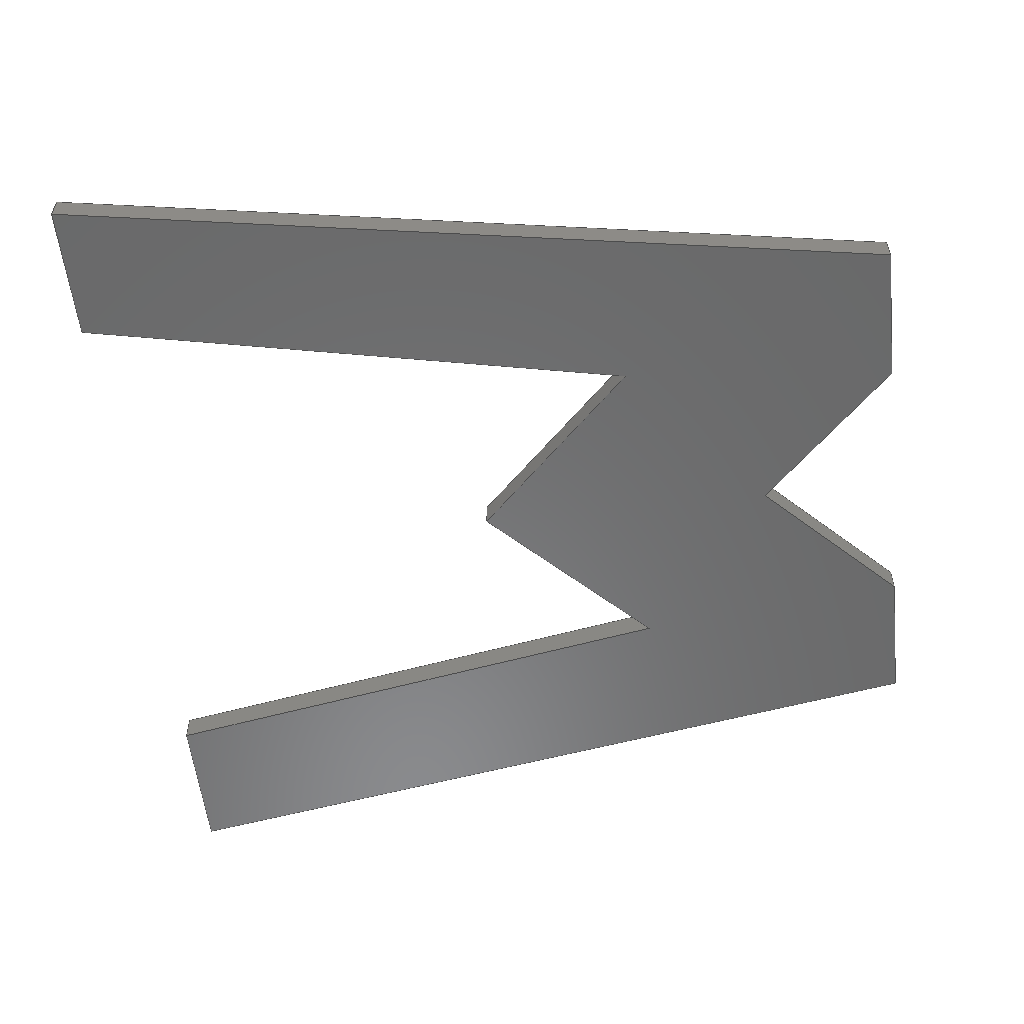
<metadata>
{"format":"step","ext":"step","renderer":"f3d","projection":"perspective","resolution":1024,"background":"white","views":[{"elev":-56.2,"azim":96.4,"up":"+Y"}]}
</metadata>
<code>
ISO-10303-21;
DATA;
#1=MECHANICAL_DESIGN_GEOMETRIC_PRESENTATION_REPRESENTATION('',(#4),#438);
#2=SHAPE_REPRESENTATION_RELATIONSHIP('SRR','None',#445,#3);
#3=ADVANCED_BREP_SHAPE_REPRESENTATION('',(#5),#437);
#4=STYLED_ITEM('',(#454),#5);
#5=MANIFOLD_SOLID_BREP('Body1',#266);
#6=FACE_OUTER_BOUND('',#20,.T.);
#7=FACE_OUTER_BOUND('',#21,.T.);
#8=FACE_OUTER_BOUND('',#22,.T.);
#9=FACE_OUTER_BOUND('',#23,.T.);
#10=FACE_OUTER_BOUND('',#24,.T.);
#11=FACE_OUTER_BOUND('',#25,.T.);
#12=FACE_OUTER_BOUND('',#26,.T.);
#13=FACE_OUTER_BOUND('',#27,.T.);
#14=FACE_OUTER_BOUND('',#28,.T.);
#15=FACE_OUTER_BOUND('',#29,.T.);
#16=FACE_OUTER_BOUND('',#30,.T.);
#17=FACE_OUTER_BOUND('',#31,.T.);
#18=FACE_OUTER_BOUND('',#32,.T.);
#19=FACE_OUTER_BOUND('',#33,.T.);
#20=EDGE_LOOP('',(#166,#167,#168,#169));
#21=EDGE_LOOP('',(#170,#171,#172,#173));
#22=EDGE_LOOP('',(#174,#175,#176,#177));
#23=EDGE_LOOP('',(#178,#179,#180,#181));
#24=EDGE_LOOP('',(#182,#183,#184,#185));
#25=EDGE_LOOP('',(#186,#187,#188,#189));
#26=EDGE_LOOP('',(#190,#191,#192,#193));
#27=EDGE_LOOP('',(#194,#195,#196,#197));
#28=EDGE_LOOP('',(#198,#199,#200,#201));
#29=EDGE_LOOP('',(#202,#203,#204,#205));
#30=EDGE_LOOP('',(#206,#207,#208,#209));
#31=EDGE_LOOP('',(#210,#211,#212,#213));
#32=EDGE_LOOP('',(#214,#215,#216,#217,#218,#219,#220,#221,#222,#223,#224,
#225));
#33=EDGE_LOOP('',(#226,#227,#228,#229,#230,#231,#232,#233,#234,#235,#236,
#237));
#34=LINE('',#364,#70);
#35=LINE('',#366,#71);
#36=LINE('',#368,#72);
#37=LINE('',#369,#73);
#38=LINE('',#372,#74);
#39=LINE('',#374,#75);
#40=LINE('',#375,#76);
#41=LINE('',#378,#77);
#42=LINE('',#380,#78);
#43=LINE('',#381,#79);
#44=LINE('',#384,#80);
#45=LINE('',#386,#81);
#46=LINE('',#387,#82);
#47=LINE('',#390,#83);
#48=LINE('',#392,#84);
#49=LINE('',#393,#85);
#50=LINE('',#396,#86);
#51=LINE('',#398,#87);
#52=LINE('',#399,#88);
#53=LINE('',#402,#89);
#54=LINE('',#404,#90);
#55=LINE('',#405,#91);
#56=LINE('',#408,#92);
#57=LINE('',#410,#93);
#58=LINE('',#411,#94);
#59=LINE('',#414,#95);
#60=LINE('',#416,#96);
#61=LINE('',#417,#97);
#62=LINE('',#420,#98);
#63=LINE('',#422,#99);
#64=LINE('',#423,#100);
#65=LINE('',#426,#101);
#66=LINE('',#428,#102);
#67=LINE('',#429,#103);
#68=LINE('',#431,#104);
#69=LINE('',#432,#105);
#70=VECTOR('',#298,1);
#71=VECTOR('',#299,1);
#72=VECTOR('',#300,1);
#73=VECTOR('',#301,1);
#74=VECTOR('',#304,1);
#75=VECTOR('',#305,1);
#76=VECTOR('',#306,1);
#77=VECTOR('',#309,1);
#78=VECTOR('',#310,1);
#79=VECTOR('',#311,1);
#80=VECTOR('',#314,1);
#81=VECTOR('',#315,1);
#82=VECTOR('',#316,1);
#83=VECTOR('',#319,1);
#84=VECTOR('',#320,1);
#85=VECTOR('',#321,1);
#86=VECTOR('',#324,1);
#87=VECTOR('',#325,1);
#88=VECTOR('',#326,1);
#89=VECTOR('',#329,1);
#90=VECTOR('',#330,1);
#91=VECTOR('',#331,1);
#92=VECTOR('',#334,1);
#93=VECTOR('',#335,1);
#94=VECTOR('',#336,1);
#95=VECTOR('',#339,1);
#96=VECTOR('',#340,1);
#97=VECTOR('',#341,1);
#98=VECTOR('',#344,1);
#99=VECTOR('',#345,1);
#100=VECTOR('',#346,1);
#101=VECTOR('',#349,1);
#102=VECTOR('',#350,1);
#103=VECTOR('',#351,1);
#104=VECTOR('',#354,1);
#105=VECTOR('',#355,1);
#106=VERTEX_POINT('',#362);
#107=VERTEX_POINT('',#363);
#108=VERTEX_POINT('',#365);
#109=VERTEX_POINT('',#367);
#110=VERTEX_POINT('',#371);
#111=VERTEX_POINT('',#373);
#112=VERTEX_POINT('',#377);
#113=VERTEX_POINT('',#379);
#114=VERTEX_POINT('',#383);
#115=VERTEX_POINT('',#385);
#116=VERTEX_POINT('',#389);
#117=VERTEX_POINT('',#391);
#118=VERTEX_POINT('',#395);
#119=VERTEX_POINT('',#397);
#120=VERTEX_POINT('',#401);
#121=VERTEX_POINT('',#403);
#122=VERTEX_POINT('',#407);
#123=VERTEX_POINT('',#409);
#124=VERTEX_POINT('',#413);
#125=VERTEX_POINT('',#415);
#126=VERTEX_POINT('',#419);
#127=VERTEX_POINT('',#421);
#128=VERTEX_POINT('',#425);
#129=VERTEX_POINT('',#427);
#130=EDGE_CURVE('',#106,#107,#34,.T.);
#131=EDGE_CURVE('',#106,#108,#35,.T.);
#132=EDGE_CURVE('',#109,#108,#36,.T.);
#133=EDGE_CURVE('',#107,#109,#37,.T.);
#134=EDGE_CURVE('',#107,#110,#38,.T.);
#135=EDGE_CURVE('',#111,#109,#39,.T.);
#136=EDGE_CURVE('',#110,#111,#40,.T.);
#137=EDGE_CURVE('',#110,#112,#41,.T.);
#138=EDGE_CURVE('',#113,#111,#42,.T.);
#139=EDGE_CURVE('',#112,#113,#43,.T.);
#140=EDGE_CURVE('',#114,#112,#44,.T.);
#141=EDGE_CURVE('',#115,#113,#45,.T.);
#142=EDGE_CURVE('',#114,#115,#46,.T.);
#143=EDGE_CURVE('',#114,#116,#47,.T.);
#144=EDGE_CURVE('',#117,#115,#48,.T.);
#145=EDGE_CURVE('',#116,#117,#49,.T.);
#146=EDGE_CURVE('',#118,#116,#50,.T.);
#147=EDGE_CURVE('',#119,#117,#51,.T.);
#148=EDGE_CURVE('',#118,#119,#52,.T.);
#149=EDGE_CURVE('',#118,#120,#53,.T.);
#150=EDGE_CURVE('',#121,#119,#54,.T.);
#151=EDGE_CURVE('',#120,#121,#55,.T.);
#152=EDGE_CURVE('',#120,#122,#56,.T.);
#153=EDGE_CURVE('',#123,#121,#57,.T.);
#154=EDGE_CURVE('',#122,#123,#58,.T.);
#155=EDGE_CURVE('',#124,#122,#59,.T.);
#156=EDGE_CURVE('',#125,#123,#60,.T.);
#157=EDGE_CURVE('',#124,#125,#61,.T.);
#158=EDGE_CURVE('',#124,#126,#62,.T.);
#159=EDGE_CURVE('',#127,#125,#63,.T.);
#160=EDGE_CURVE('',#126,#127,#64,.T.);
#161=EDGE_CURVE('',#128,#126,#65,.T.);
#162=EDGE_CURVE('',#129,#127,#66,.T.);
#163=EDGE_CURVE('',#128,#129,#67,.T.);
#164=EDGE_CURVE('',#128,#106,#68,.T.);
#165=EDGE_CURVE('',#108,#129,#69,.T.);
#166=ORIENTED_EDGE('',*,*,#130,.F.);
#167=ORIENTED_EDGE('',*,*,#131,.T.);
#168=ORIENTED_EDGE('',*,*,#132,.F.);
#169=ORIENTED_EDGE('',*,*,#133,.F.);
#170=ORIENTED_EDGE('',*,*,#134,.F.);
#171=ORIENTED_EDGE('',*,*,#133,.T.);
#172=ORIENTED_EDGE('',*,*,#135,.F.);
#173=ORIENTED_EDGE('',*,*,#136,.F.);
#174=ORIENTED_EDGE('',*,*,#137,.F.);
#175=ORIENTED_EDGE('',*,*,#136,.T.);
#176=ORIENTED_EDGE('',*,*,#138,.F.);
#177=ORIENTED_EDGE('',*,*,#139,.F.);
#178=ORIENTED_EDGE('',*,*,#140,.T.);
#179=ORIENTED_EDGE('',*,*,#139,.T.);
#180=ORIENTED_EDGE('',*,*,#141,.F.);
#181=ORIENTED_EDGE('',*,*,#142,.F.);
#182=ORIENTED_EDGE('',*,*,#143,.F.);
#183=ORIENTED_EDGE('',*,*,#142,.T.);
#184=ORIENTED_EDGE('',*,*,#144,.F.);
#185=ORIENTED_EDGE('',*,*,#145,.F.);
#186=ORIENTED_EDGE('',*,*,#146,.T.);
#187=ORIENTED_EDGE('',*,*,#145,.T.);
#188=ORIENTED_EDGE('',*,*,#147,.F.);
#189=ORIENTED_EDGE('',*,*,#148,.F.);
#190=ORIENTED_EDGE('',*,*,#149,.F.);
#191=ORIENTED_EDGE('',*,*,#148,.T.);
#192=ORIENTED_EDGE('',*,*,#150,.F.);
#193=ORIENTED_EDGE('',*,*,#151,.F.);
#194=ORIENTED_EDGE('',*,*,#152,.F.);
#195=ORIENTED_EDGE('',*,*,#151,.T.);
#196=ORIENTED_EDGE('',*,*,#153,.F.);
#197=ORIENTED_EDGE('',*,*,#154,.F.);
#198=ORIENTED_EDGE('',*,*,#155,.T.);
#199=ORIENTED_EDGE('',*,*,#154,.T.);
#200=ORIENTED_EDGE('',*,*,#156,.F.);
#201=ORIENTED_EDGE('',*,*,#157,.F.);
#202=ORIENTED_EDGE('',*,*,#158,.F.);
#203=ORIENTED_EDGE('',*,*,#157,.T.);
#204=ORIENTED_EDGE('',*,*,#159,.F.);
#205=ORIENTED_EDGE('',*,*,#160,.F.);
#206=ORIENTED_EDGE('',*,*,#161,.T.);
#207=ORIENTED_EDGE('',*,*,#160,.T.);
#208=ORIENTED_EDGE('',*,*,#162,.F.);
#209=ORIENTED_EDGE('',*,*,#163,.F.);
#210=ORIENTED_EDGE('',*,*,#164,.F.);
#211=ORIENTED_EDGE('',*,*,#163,.T.);
#212=ORIENTED_EDGE('',*,*,#165,.F.);
#213=ORIENTED_EDGE('',*,*,#131,.F.);
#214=ORIENTED_EDGE('',*,*,#165,.T.);
#215=ORIENTED_EDGE('',*,*,#162,.T.);
#216=ORIENTED_EDGE('',*,*,#159,.T.);
#217=ORIENTED_EDGE('',*,*,#156,.T.);
#218=ORIENTED_EDGE('',*,*,#153,.T.);
#219=ORIENTED_EDGE('',*,*,#150,.T.);
#220=ORIENTED_EDGE('',*,*,#147,.T.);
#221=ORIENTED_EDGE('',*,*,#144,.T.);
#222=ORIENTED_EDGE('',*,*,#141,.T.);
#223=ORIENTED_EDGE('',*,*,#138,.T.);
#224=ORIENTED_EDGE('',*,*,#135,.T.);
#225=ORIENTED_EDGE('',*,*,#132,.T.);
#226=ORIENTED_EDGE('',*,*,#164,.T.);
#227=ORIENTED_EDGE('',*,*,#130,.T.);
#228=ORIENTED_EDGE('',*,*,#134,.T.);
#229=ORIENTED_EDGE('',*,*,#137,.T.);
#230=ORIENTED_EDGE('',*,*,#140,.F.);
#231=ORIENTED_EDGE('',*,*,#143,.T.);
#232=ORIENTED_EDGE('',*,*,#146,.F.);
#233=ORIENTED_EDGE('',*,*,#149,.T.);
#234=ORIENTED_EDGE('',*,*,#152,.T.);
#235=ORIENTED_EDGE('',*,*,#155,.F.);
#236=ORIENTED_EDGE('',*,*,#158,.T.);
#237=ORIENTED_EDGE('',*,*,#161,.F.);
#238=PLANE('',#280);
#239=PLANE('',#281);
#240=PLANE('',#282);
#241=PLANE('',#283);
#242=PLANE('',#284);
#243=PLANE('',#285);
#244=PLANE('',#286);
#245=PLANE('',#287);
#246=PLANE('',#288);
#247=PLANE('',#289);
#248=PLANE('',#290);
#249=PLANE('',#291);
#250=PLANE('',#292);
#251=PLANE('',#293);
#252=ADVANCED_FACE('',(#6),#238,.T.);
#253=ADVANCED_FACE('',(#7),#239,.T.);
#254=ADVANCED_FACE('',(#8),#240,.T.);
#255=ADVANCED_FACE('',(#9),#241,.T.);
#256=ADVANCED_FACE('',(#10),#242,.T.);
#257=ADVANCED_FACE('',(#11),#243,.T.);
#258=ADVANCED_FACE('',(#12),#244,.T.);
#259=ADVANCED_FACE('',(#13),#245,.T.);
#260=ADVANCED_FACE('',(#14),#246,.T.);
#261=ADVANCED_FACE('',(#15),#247,.T.);
#262=ADVANCED_FACE('',(#16),#248,.T.);
#263=ADVANCED_FACE('',(#17),#249,.T.);
#264=ADVANCED_FACE('',(#18),#250,.T.);
#265=ADVANCED_FACE('',(#19),#251,.F.);
#266=CLOSED_SHELL('',(#252,#253,#254,#255,#256,#257,#258,#259,#260,#261,
#262,#263,#264,#265));
#267=DERIVED_UNIT_ELEMENT(#269,1);
#268=DERIVED_UNIT_ELEMENT(#440,3);
#269=(
MASS_UNIT()
NAMED_UNIT(*)
SI_UNIT(.KILO.,.GRAM.)
);
#270=DERIVED_UNIT((#267,#268));
#271=MEASURE_REPRESENTATION_ITEM('density measure',
POSITIVE_RATIO_MEASURE(7850),#270);
#272=PROPERTY_DEFINITION_REPRESENTATION(#277,#274);
#273=PROPERTY_DEFINITION_REPRESENTATION(#278,#275);
#274=REPRESENTATION('material name',(#276),#437);
#275=REPRESENTATION('density',(#271),#437);
#276=DESCRIPTIVE_REPRESENTATION_ITEM('Steel','Steel');
#277=PROPERTY_DEFINITION('material property','material name',#447);
#278=PROPERTY_DEFINITION('material property','density of part',#447);
#279=AXIS2_PLACEMENT_3D('placement',#360,#294,#295);
#280=AXIS2_PLACEMENT_3D('',#361,#296,#297);
#281=AXIS2_PLACEMENT_3D('',#370,#302,#303);
#282=AXIS2_PLACEMENT_3D('',#376,#307,#308);
#283=AXIS2_PLACEMENT_3D('',#382,#312,#313);
#284=AXIS2_PLACEMENT_3D('',#388,#317,#318);
#285=AXIS2_PLACEMENT_3D('',#394,#322,#323);
#286=AXIS2_PLACEMENT_3D('',#400,#327,#328);
#287=AXIS2_PLACEMENT_3D('',#406,#332,#333);
#288=AXIS2_PLACEMENT_3D('',#412,#337,#338);
#289=AXIS2_PLACEMENT_3D('',#418,#342,#343);
#290=AXIS2_PLACEMENT_3D('',#424,#347,#348);
#291=AXIS2_PLACEMENT_3D('',#430,#352,#353);
#292=AXIS2_PLACEMENT_3D('',#433,#356,#357);
#293=AXIS2_PLACEMENT_3D('',#434,#358,#359);
#294=DIRECTION('axis',(0,0,1));
#295=DIRECTION('refdir',(1,0,0));
#296=DIRECTION('center_axis',(0.7071,0,0.7071));
#297=DIRECTION('ref_axis',(0.7071,0,-0.7071));
#298=DIRECTION('',(-0.7071,0,0.7071));
#299=DIRECTION('',(0,1,0));
#300=DIRECTION('',(0.7071,0,-0.7071));
#301=DIRECTION('',(0,1,0));
#302=DIRECTION('center_axis',(-0.7071,0,0.7071));
#303=DIRECTION('ref_axis',(0.7071,0,0.7071));
#304=DIRECTION('',(-0.7071,0,-0.7071));
#305=DIRECTION('',(0.7071,0,0.7071));
#306=DIRECTION('',(0,1,0));
#307=DIRECTION('center_axis',(0.985,0,0.1727));
#308=DIRECTION('ref_axis',(0.1727,0,-0.985));
#309=DIRECTION('',(-0.1727,0,0.985));
#310=DIRECTION('',(0.1727,0,-0.985));
#311=DIRECTION('',(0,1,0));
#312=DIRECTION('center_axis',(0,0,1));
#313=DIRECTION('ref_axis',(1,0,0));
#314=DIRECTION('',(1,0,0));
#315=DIRECTION('',(1,0,0));
#316=DIRECTION('',(0,1,0));
#317=DIRECTION('center_axis',(-0.9864,0,-0.1644));
#318=DIRECTION('ref_axis',(-0.1644,0,0.9864));
#319=DIRECTION('',(0.1644,0,-0.9864));
#320=DIRECTION('',(-0.1644,0,0.9864));
#321=DIRECTION('',(0,1,0));
#322=DIRECTION('center_axis',(0,0,-1));
#323=DIRECTION('ref_axis',(-1,0,0));
#324=DIRECTION('',(-1,0,0));
#325=DIRECTION('',(-1,0,0));
#326=DIRECTION('',(0,1,0));
#327=DIRECTION('center_axis',(0.7071,0,-0.7071));
#328=DIRECTION('ref_axis',(-0.7071,0,-0.7071));
#329=DIRECTION('',(0.7071,0,0.7071));
#330=DIRECTION('',(-0.7071,0,-0.7071));
#331=DIRECTION('',(0,1,0));
#332=DIRECTION('center_axis',(-0.7071,0,-0.7071));
#333=DIRECTION('ref_axis',(-0.7071,0,0.7071));
#334=DIRECTION('',(0.7071,0,-0.7071));
#335=DIRECTION('',(-0.7071,0,0.7071));
#336=DIRECTION('',(0,1,0));
#337=DIRECTION('center_axis',(0,0,-1));
#338=DIRECTION('ref_axis',(-1,0,0));
#339=DIRECTION('',(-1,0,0));
#340=DIRECTION('',(-1,0,0));
#341=DIRECTION('',(0,1,0));
#342=DIRECTION('center_axis',(0.9864,0,-0.1644));
#343=DIRECTION('ref_axis',(-0.1644,0,-0.9864));
#344=DIRECTION('',(0.1644,0,0.9864));
#345=DIRECTION('',(-0.1644,0,-0.9864));
#346=DIRECTION('',(0,1,0));
#347=DIRECTION('center_axis',(0,0,1));
#348=DIRECTION('ref_axis',(1,0,0));
#349=DIRECTION('',(1,0,0));
#350=DIRECTION('',(1,0,0));
#351=DIRECTION('',(0,1,0));
#352=DIRECTION('center_axis',(-0.9793,0,0.2026));
#353=DIRECTION('ref_axis',(0.2026,0,0.9793));
#354=DIRECTION('',(-0.2026,0,-0.9793));
#355=DIRECTION('',(0.2026,0,0.9793));
#356=DIRECTION('center_axis',(0,1,0));
#357=DIRECTION('ref_axis',(0,0,1));
#358=DIRECTION('center_axis',(0,1,0));
#359=DIRECTION('ref_axis',(-1,0,0));
#360=CARTESIAN_POINT('',(0,0,0));
#361=CARTESIAN_POINT('Origin',(-6.35,0.635,-6.096));
#362=CARTESIAN_POINT('',(-4.826,0.635,-7.62));
#363=CARTESIAN_POINT('',(-6.35,0.635,-6.096));
#364=CARTESIAN_POINT('',(-4.826,0.635,-7.62));
#365=CARTESIAN_POINT('',(-4.826,0.889,-7.62));
#366=CARTESIAN_POINT('',(-4.826,0.635,-7.62));
#367=CARTESIAN_POINT('',(-6.35,0.889,-6.096));
#368=CARTESIAN_POINT('',(-4.826,0.889,-7.62));
#369=CARTESIAN_POINT('',(-6.35,0.635,-6.096));
#370=CARTESIAN_POINT('Origin',(-7.874,0.635,-7.62));
#371=CARTESIAN_POINT('',(-7.874,0.635,-7.62));
#372=CARTESIAN_POINT('',(-6.35,0.635,-6.096));
#373=CARTESIAN_POINT('',(-7.874,0.889,-7.62));
#374=CARTESIAN_POINT('',(-6.35,0.889,-6.096));
#375=CARTESIAN_POINT('',(-7.874,0.635,-7.62));
#376=CARTESIAN_POINT('Origin',(-8.765,0.635,-2.54));
#377=CARTESIAN_POINT('',(-8.765,0.635,-2.54));
#378=CARTESIAN_POINT('',(-7.874,0.635,-7.62));
#379=CARTESIAN_POINT('',(-8.765,0.889,-2.54));
#380=CARTESIAN_POINT('',(-7.874,0.889,-7.62));
#381=CARTESIAN_POINT('',(-8.765,0.635,-2.54));
#382=CARTESIAN_POINT('Origin',(-10.16,0.635,-2.54));
#383=CARTESIAN_POINT('',(-10.16,0.635,-2.54));
#384=CARTESIAN_POINT('',(-10.16,0.635,-2.54));
#385=CARTESIAN_POINT('',(-10.16,0.889,-2.54));
#386=CARTESIAN_POINT('',(-10.16,0.889,-2.54));
#387=CARTESIAN_POINT('',(-10.16,0.635,-2.54));
#388=CARTESIAN_POINT('Origin',(-8.89,0.635,-10.16));
#389=CARTESIAN_POINT('',(-8.89,0.635,-10.16));
#390=CARTESIAN_POINT('',(-10.16,0.635,-2.54));
#391=CARTESIAN_POINT('',(-8.89,0.889,-10.16));
#392=CARTESIAN_POINT('',(-10.16,0.889,-2.54));
#393=CARTESIAN_POINT('',(-8.89,0.635,-10.16));
#394=CARTESIAN_POINT('Origin',(-7.62,0.635,-10.16));
#395=CARTESIAN_POINT('',(-7.62,0.635,-10.16));
#396=CARTESIAN_POINT('',(-7.62,0.635,-10.16));
#397=CARTESIAN_POINT('',(-7.62,0.889,-10.16));
#398=CARTESIAN_POINT('',(-7.62,0.889,-10.16));
#399=CARTESIAN_POINT('',(-7.62,0.635,-10.16));
#400=CARTESIAN_POINT('Origin',(-6.35,0.635,-8.89));
#401=CARTESIAN_POINT('',(-6.35,0.635,-8.89));
#402=CARTESIAN_POINT('',(-7.62,0.635,-10.16));
#403=CARTESIAN_POINT('',(-6.35,0.889,-8.89));
#404=CARTESIAN_POINT('',(-7.62,0.889,-10.16));
#405=CARTESIAN_POINT('',(-6.35,0.635,-8.89));
#406=CARTESIAN_POINT('Origin',(-5.08,0.635,-10.16));
#407=CARTESIAN_POINT('',(-5.08,0.635,-10.16));
#408=CARTESIAN_POINT('',(-6.35,0.635,-8.89));
#409=CARTESIAN_POINT('',(-5.08,0.889,-10.16));
#410=CARTESIAN_POINT('',(-6.35,0.889,-8.89));
#411=CARTESIAN_POINT('',(-5.08,0.635,-10.16));
#412=CARTESIAN_POINT('Origin',(-3.81,0.635,-10.16));
#413=CARTESIAN_POINT('',(-3.81,0.635,-10.16));
#414=CARTESIAN_POINT('',(-3.81,0.635,-10.16));
#415=CARTESIAN_POINT('',(-3.81,0.889,-10.16));
#416=CARTESIAN_POINT('',(-3.81,0.889,-10.16));
#417=CARTESIAN_POINT('',(-3.81,0.635,-10.16));
#418=CARTESIAN_POINT('Origin',(-2.54,0.635,-2.54));
#419=CARTESIAN_POINT('',(-2.54,0.635,-2.54));
#420=CARTESIAN_POINT('',(-3.81,0.635,-10.16));
#421=CARTESIAN_POINT('',(-2.54,0.889,-2.54));
#422=CARTESIAN_POINT('',(-3.81,0.889,-10.16));
#423=CARTESIAN_POINT('',(-2.54,0.635,-2.54));
#424=CARTESIAN_POINT('Origin',(-3.775,0.635,-2.54));
#425=CARTESIAN_POINT('',(-3.775,0.635,-2.54));
#426=CARTESIAN_POINT('',(-3.775,0.635,-2.54));
#427=CARTESIAN_POINT('',(-3.775,0.889,-2.54));
#428=CARTESIAN_POINT('',(-3.775,0.889,-2.54));
#429=CARTESIAN_POINT('',(-3.775,0.635,-2.54));
#430=CARTESIAN_POINT('Origin',(-4.826,0.635,-7.62));
#431=CARTESIAN_POINT('',(-3.775,0.635,-2.54));
#432=CARTESIAN_POINT('',(-3.775,0.889,-2.54));
#433=CARTESIAN_POINT('Origin',(-6.35,0.889,-6.35));
#434=CARTESIAN_POINT('Origin',(-6.35,0.635,-6.35));
#435=UNCERTAINTY_MEASURE_WITH_UNIT(LENGTH_MEASURE(0.001),#439,
'DISTANCE_ACCURACY_VALUE',
'Maximum model space distance between geometric entities at asserted c
onnectivities');
#436=UNCERTAINTY_MEASURE_WITH_UNIT(LENGTH_MEASURE(0.001),#439,
'DISTANCE_ACCURACY_VALUE',
'Maximum model space distance between geometric entities at asserted c
onnectivities');
#437=(
GEOMETRIC_REPRESENTATION_CONTEXT(3)
GLOBAL_UNCERTAINTY_ASSIGNED_CONTEXT((#435))
GLOBAL_UNIT_ASSIGNED_CONTEXT((#439,#441,#442))
REPRESENTATION_CONTEXT('','3D')
);
#438=(
GEOMETRIC_REPRESENTATION_CONTEXT(3)
GLOBAL_UNCERTAINTY_ASSIGNED_CONTEXT((#436))
GLOBAL_UNIT_ASSIGNED_CONTEXT((#439,#441,#442))
REPRESENTATION_CONTEXT('','3D')
);
#439=(
LENGTH_UNIT()
NAMED_UNIT(*)
SI_UNIT(.CENTI.,.METRE.)
);
#440=(
LENGTH_UNIT()
NAMED_UNIT(*)
SI_UNIT($,.METRE.)
);
#441=(
NAMED_UNIT(*)
PLANE_ANGLE_UNIT()
SI_UNIT($,.RADIAN.)
);
#442=(
NAMED_UNIT(*)
SI_UNIT($,.STERADIAN.)
SOLID_ANGLE_UNIT()
);
#443=SHAPE_DEFINITION_REPRESENTATION(#444,#445);
#444=PRODUCT_DEFINITION_SHAPE('',$,#447);
#445=SHAPE_REPRESENTATION('',(#279),#437);
#446=PRODUCT_DEFINITION_CONTEXT('part definition',#451,'design');
#447=PRODUCT_DEFINITION('M','M',#448,#446);
#448=PRODUCT_DEFINITION_FORMATION('',$,#453);
#449=PRODUCT_RELATED_PRODUCT_CATEGORY('M','M',(#453));
#450=APPLICATION_PROTOCOL_DEFINITION('international standard',
'automotive_design',2009,#451);
#451=APPLICATION_CONTEXT(
'Core Data for Automotive Mechanical Design Process');
#452=PRODUCT_CONTEXT('part definition',#451,'mechanical');
#453=PRODUCT('M','M',$,(#452));
#454=PRESENTATION_STYLE_ASSIGNMENT((#455));
#455=SURFACE_STYLE_USAGE(.BOTH.,#456);
#456=SURFACE_SIDE_STYLE('',(#457));
#457=SURFACE_STYLE_FILL_AREA(#458);
#458=FILL_AREA_STYLE('Steel - Satin',(#459));
#459=FILL_AREA_STYLE_COLOUR('Steel - Satin',#460);
#460=COLOUR_RGB('Steel - Satin',0.6275,0.6275,0.6275);
ENDSEC;
END-ISO-10303-21;

</code>
